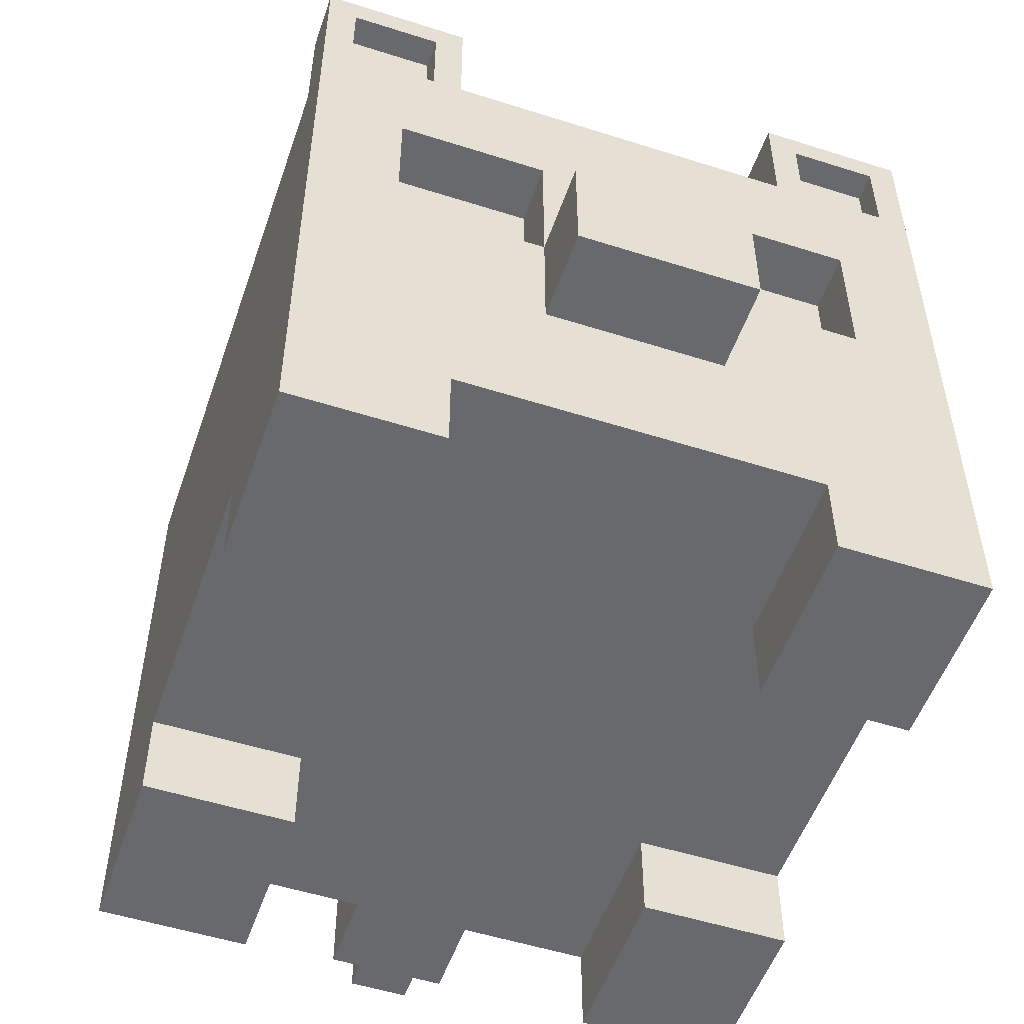
<metadata>
{"format":"obj","ext":"obj","renderer":"f3d","projection":"perspective","resolution":1024,"background":"white","views":[{"elev":-52.7,"azim":161.1,"up":"+Y"}]}
</metadata>
<code>
o
v -1 0 1.1
v -1 0 0.5
v -1 0 -0.5
v -1 0 -1.1
v -1 0.3 1.1
v -1 0.3 0.5
v -1 0.3 -0.5
v -1 0.3 -1.1
v -1 0.5 0.5
v -1 0.5 -0.5
v -1 0.9 1.1
v -1 0.9 -0.8
v -1 1 -0.8
v -1 1 -0.9
v -1 1.1 -0.9
v -1 1.1 -1
v -1 1.2 -1
v -1 1.2 -1.1
v -1 2.1 1.1
v -1 2.1 -0.9
v -1 2.5 -0.9
v -1 2.5 -1.1
v -0.9 2.1 -0.8
v -0.9 2.1 -0.9
v -0.9 2.4 -0.8
v -0.9 2.4 -0.9
v -0.6 2.1 -1
v -0.6 2.1 -1.1
v -0.6 2.4 -1
v -0.6 2.4 -1.1
v -0.2 0.6 1.4
v -0.2 0.6 1.1
v -0.2 0.8 1.2
v -0.2 0.8 1.1
v -0.2 0.8 -1.1
v -0.2 0.8 -1.4
v -0.2 1.1 -1.1
v -0.2 1.1 -1.4
v -0.2 1.2 -0.9
v -0.2 1.2 -1
v -0.2 1.2 -1.1
v -0.2 1.2 -1.4
v -0.2 1.7 -0.9
v -0.2 1.7 -1
v -0.2 1.7 -1.1
v -0.2 2.2 1.2
v -0.2 2.2 0.5
v -0.2 2.2 0.4
v -0.2 2.4 1.4
v -0.2 2.4 0.6
v -0.2 2.5 0.5
v -0.2 2.5 0.4
v -0.2 2.6 0.6
v -0.2 2.6 0.4
v -0.1 0.4 1.5
v -0.1 0.4 1.1
v -0.1 0.6 1.4
v -0.1 0.6 1.1
v -0.1 2.4 1.4
v -0.1 2.4 0.6
v -0.1 2.5 1.5
v -0.1 2.5 0.7
v -0.1 2.6 0.6
v -0.1 2.6 0.4
v -0.1 2.7 0.7
v -0.1 2.7 0.6
v -0.1 2.7 0.4
v 1.192e-07 0.4 1.6
v 1.192e-07 0.4 1.5
v 1.192e-07 2.5 1.5
v 1.192e-07 2.5 0.7
v 1.192e-07 2.6 1.6
v 1.192e-07 2.6 0.8
v 1.192e-07 2.7 0.8
v 1.192e-07 2.7 0.7
v 1.192e-07 2.7 0.6
v 1.192e-07 2.7 0.4
v 1.192e-07 2.8 0.7
v 1.192e-07 2.8 0.6
v 1.192e-07 2.8 0.4
v 0.7 0 1.1
v 0.7 0 0.5
v 0.7 0 -0.5
v 0.7 0 -1.1
v 0.7 0.3 1.1
v 0.7 0.3 0.5
v 0.7 0.3 -0.5
v 0.7 0.3 -1
v 0.7 0.3 -1.1
v 0.7 2.1 -0.9
v 0.7 2.1 -1.1
v 0.7 2.5 -0.9
v 0.7 2.5 -1.1
v 0.8 2.1 -0.8
v 0.8 2.1 -0.9
v 0.8 2.4 -0.8
v 0.8 2.4 -0.9
v 0.9 1.2 -0.9
v 0.9 1.2 -1
v 0.9 1.2 -1.1
v 0.9 1.7 -0.9
v 0.9 1.7 -1
v 0.9 1.7 -1.1
v 1.1 2.1 -1
v 1.1 2.1 -1.1
v 1.1 2.4 -1
v 1.1 2.4 -1.1
v -0.9 2.1 -1
v -0.9 2.1 -1.1
v -0.9 2.4 -1
v -0.9 2.4 -1.1
v -0.7 1.2 -0.9
v -0.7 1.2 -1
v -0.7 1.2 -1.1
v -0.7 1.7 -0.9
v -0.7 1.7 -1
v -0.7 1.7 -1.1
v -0.6 2.1 -0.8
v -0.6 2.1 -0.9
v -0.6 2.4 -0.8
v -0.6 2.4 -0.9
v -0.5 0 1.1
v -0.5 0 0.5
v -0.5 0 -0.5
v -0.5 0 -1.1
v -0.5 0.3 1.1
v -0.5 0.3 0.5
v -0.5 0.3 -0.5
v -0.5 0.3 -1
v -0.5 0.3 -1.1
v -0.5 2.1 -0.9
v -0.5 2.1 -1.1
v -0.5 2.5 -0.9
v -0.5 2.5 -1.1
v 0.2 0.4 1.6
v 0.2 0.4 1.5
v 0.2 2.5 1.5
v 0.2 2.5 0.7
v 0.2 2.6 1.6
v 0.2 2.6 0.8
v 0.2 2.7 0.8
v 0.2 2.7 0.7
v 0.2 2.7 0.6
v 0.2 2.7 0.4
v 0.2 2.8 0.7
v 0.2 2.8 0.6
v 0.2 2.8 0.4
v 0.3 0.4 1.5
v 0.3 0.4 1.1
v 0.3 0.6 1.4
v 0.3 0.6 1.1
v 0.3 2.4 1.4
v 0.3 2.4 0.6
v 0.3 2.5 1.5
v 0.3 2.5 0.7
v 0.3 2.6 0.6
v 0.3 2.6 0.4
v 0.3 2.7 0.7
v 0.3 2.7 0.6
v 0.3 2.7 0.4
v 0.4 0.6 1.4
v 0.4 0.6 1.1
v 0.4 0.8 1.2
v 0.4 0.8 1.1
v 0.4 0.8 -1.1
v 0.4 0.8 -1.4
v 0.4 1.1 -1.1
v 0.4 1.1 -1.4
v 0.4 1.2 -0.9
v 0.4 1.2 -1
v 0.4 1.2 -1.1
v 0.4 1.2 -1.4
v 0.4 1.7 -0.9
v 0.4 1.7 -1
v 0.4 1.7 -1.1
v 0.4 2.2 1.2
v 0.4 2.2 0.5
v 0.4 2.2 0.4
v 0.4 2.4 1.4
v 0.4 2.4 0.6
v 0.4 2.5 0.5
v 0.4 2.5 0.4
v 0.4 2.6 0.6
v 0.4 2.6 0.4
v 0.8 2.1 -1
v 0.8 2.1 -1.1
v 0.8 2.4 -1
v 0.8 2.4 -1.1
v 1.1 2.1 -0.8
v 1.1 2.1 -0.9
v 1.1 2.4 -0.8
v 1.1 2.4 -0.9
v 1.2 0 1.1
v 1.2 0 0.5
v 1.2 0 -0.5
v 1.2 0 -1.1
v 1.2 0.3 1.1
v 1.2 0.3 0.5
v 1.2 0.3 -0.5
v 1.2 0.3 -1.1
v 1.2 0.5 0.5
v 1.2 0.5 -0.5
v 1.2 0.9 1.1
v 1.2 0.9 -0.8
v 1.2 1 -0.8
v 1.2 1 -0.9
v 1.2 1.1 -0.9
v 1.2 1.1 -1
v 1.2 1.2 -1
v 1.2 1.2 -1.1
v 1.2 2.1 1.1
v 1.2 2.1 -0.9
v 1.2 2.5 -0.9
v 1.2 2.5 -1.1
v 1.192e-07 0.4 1.6
v 1.192e-07 2.6 1.6
v 0.2 0.4 1.6
v 0.2 2.6 1.6
v -0.1 0.4 1.5
v -0.1 2.5 1.5
v 1.192e-07 0.4 1.5
v 1.192e-07 2.5 1.5
v 0.2 0.4 1.5
v 0.2 2.5 1.5
v 0.3 0.4 1.5
v 0.3 2.5 1.5
v -0.2 0.6 1.4
v -0.2 2.4 1.4
v -0.1 0.6 1.4
v -0.1 2.4 1.4
v 0.3 0.6 1.4
v 0.3 2.4 1.4
v 0.4 0.6 1.4
v 0.4 2.4 1.4
v -1 0 1.1
v -1 0.3 1.1
v -1 0.9 1.1
v -1 2.1 1.1
v -0.5 0 1.1
v -0.5 0.3 1.1
v -0.5 0.5 1.1
v -0.4 0.5 1.1
v -0.4 0.6 1.1
v -0.2 0.6 1.1
v -0.2 0.8 1.1
v -0.1 0.4 1.1
v -0.1 0.6 1.1
v 0.3 0.4 1.1
v 0.3 0.6 1.1
v 0.4 0.6 1.1
v 0.4 0.8 1.1
v 0.6 0.5 1.1
v 0.6 0.6 1.1
v 0.7 0 1.1
v 0.7 0.3 1.1
v 0.7 0.5 1.1
v 1.2 0 1.1
v 1.2 0.3 1.1
v 1.2 0.9 1.1
v 1.2 2.1 1.1
v 1.192e-07 2.6 0.8
v 1.192e-07 2.7 0.8
v 0.2 2.6 0.8
v 0.2 2.7 0.8
v -0.1 2.5 0.7
v -0.1 2.7 0.7
v 1.192e-07 2.5 0.7
v 1.192e-07 2.7 0.7
v 1.192e-07 2.8 0.7
v 0.2 2.5 0.7
v 0.2 2.7 0.7
v 0.2 2.8 0.7
v 0.3 2.5 0.7
v 0.3 2.7 0.7
v -0.2 2.4 0.6
v -0.2 2.6 0.6
v -0.1 2.4 0.6
v -0.1 2.6 0.6
v 0.3 2.4 0.6
v 0.3 2.6 0.6
v 0.4 2.4 0.6
v 0.4 2.6 0.6
v -1 0 -0.5
v -1 0.3 -0.5
v -0.5 0 -0.5
v -0.5 0.3 -0.5
v 0.7 0 -0.5
v 0.7 0.3 -0.5
v 1.2 0 -0.5
v 1.2 0.3 -0.5
v -0.9 2.1 -0.8
v -0.9 2.4 -0.8
v -0.6 2.1 -0.8
v -0.6 2.4 -0.8
v 0.8 2.1 -0.8
v 0.8 2.4 -0.8
v 1.1 2.1 -0.8
v 1.1 2.4 -0.8
v -1 2.1 -0.9
v -1 2.5 -0.9
v -0.9 2.1 -0.9
v -0.9 2.4 -0.9
v -0.6 2.1 -0.9
v -0.6 2.4 -0.9
v -0.5 2.1 -0.9
v -0.5 2.5 -0.9
v 0.7 2.1 -0.9
v 0.7 2.5 -0.9
v 0.8 2.1 -0.9
v 0.8 2.4 -0.9
v 1.1 2.1 -0.9
v 1.1 2.4 -0.9
v 1.2 2.1 -0.9
v 1.2 2.5 -0.9
v -0.2 0.8 1.2
v -0.2 2.2 1.2
v 0.4 0.8 1.2
v 0.4 2.2 1.2
v -1 0 0.5
v -1 0.3 0.5
v -0.5 0 0.5
v -0.5 0.3 0.5
v 0.7 0 0.5
v 0.7 0.3 0.5
v 1.2 0 0.5
v 1.2 0.3 0.5
v -0.2 2.2 0.4
v -0.2 2.5 0.4
v -0.2 2.6 0.4
v -0.1 2.6 0.4
v -0.1 2.7 0.4
v 1.192e-07 2.7 0.4
v 1.192e-07 2.8 0.4
v 0.2 2.7 0.4
v 0.2 2.8 0.4
v 0.3 2.6 0.4
v 0.3 2.7 0.4
v 0.4 2.2 0.4
v 0.4 2.5 0.4
v 0.4 2.6 0.4
v -0.7 1.2 -0.9
v -0.7 1.7 -0.9
v -0.6 1.3 -0.9
v -0.6 1.6 -0.9
v -0.3 1.3 -0.9
v -0.3 1.6 -0.9
v -0.2 1.2 -0.9
v -0.2 1.7 -0.9
v 0.4 1.2 -0.9
v 0.4 1.7 -0.9
v 0.5 1.3 -0.9
v 0.5 1.6 -0.9
v 0.8 1.3 -0.9
v 0.8 1.6 -0.9
v 0.9 1.2 -0.9
v 0.9 1.7 -0.9
v -0.9 2.1 -1
v -0.9 2.4 -1
v -0.6 2.1 -1
v -0.6 2.4 -1
v 0.8 2.1 -1
v 0.8 2.4 -1
v 1.1 2.1 -1
v 1.1 2.4 -1
v -1 0 -1.1
v -1 0.3 -1.1
v -1 1.2 -1.1
v -1 2.5 -1.1
v -0.9 1.1 -1.1
v -0.9 1.2 -1.1
v -0.9 2.1 -1.1
v -0.9 2.4 -1.1
v -0.8 1 -1.1
v -0.8 1.1 -1.1
v -0.7 0.8 -1.1
v -0.7 1 -1.1
v -0.7 1.2 -1.1
v -0.7 1.7 -1.1
v -0.6 2.1 -1.1
v -0.6 2.4 -1.1
v -0.5 0 -1.1
v -0.5 0.3 -1.1
v -0.5 2.1 -1.1
v -0.5 2.5 -1.1
v -0.4 0.3 -1.1
v -0.4 0.8 -1.1
v -0.2 0.8 -1.1
v -0.2 1.1 -1.1
v -0.2 1.2 -1.1
v -0.2 1.7 -1.1
v 0.4 0.8 -1.1
v 0.4 1.1 -1.1
v 0.4 1.2 -1.1
v 0.4 1.7 -1.1
v 0.6 0.3 -1.1
v 0.6 0.8 -1.1
v 0.7 0 -1.1
v 0.7 0.3 -1.1
v 0.7 2.1 -1.1
v 0.7 2.5 -1.1
v 0.8 2.1 -1.1
v 0.8 2.4 -1.1
v 0.9 0.8 -1.1
v 0.9 1 -1.1
v 0.9 1.2 -1.1
v 0.9 1.7 -1.1
v 1 1 -1.1
v 1 1.1 -1.1
v 1.1 1.1 -1.1
v 1.1 1.2 -1.1
v 1.1 2.1 -1.1
v 1.1 2.4 -1.1
v 1.2 0 -1.1
v 1.2 0.3 -1.1
v 1.2 1.2 -1.1
v 1.2 2.5 -1.1
v -0.2 0.8 -1.4
v -0.2 1.1 -1.4
v -0.2 1.2 -1.4
v 1.192e-07 0.8 -1.4
v 1.192e-07 0.9 -1.4
v 1.192e-07 1.1 -1.4
v 1.192e-07 1.2 -1.4
v 0.2 0.8 -1.4
v 0.2 0.9 -1.4
v 0.2 1.1 -1.4
v 0.2 1.2 -1.4
v 0.4 0.8 -1.4
v 0.4 1.1 -1.4
v 0.4 1.2 -1.4
v -1 0 1.1
v -0.5 0 1.1
v 0.7 0 1.1
v 1.2 0 1.1
v -1 0 0.5
v -0.5 0 0.5
v 0.7 0 0.5
v 1.2 0 0.5
v -1 0 -0.5
v -0.5 0 -0.5
v 0.7 0 -0.5
v 1.2 0 -0.5
v -1 0 -1.1
v -0.5 0 -1.1
v 0.7 0 -1.1
v 1.2 0 -1.1
v -0.5 0.3 1.1
v 0.7 0.3 1.1
v -1 0.3 0.5
v -0.5 0.3 0.5
v 0.7 0.3 0.5
v 1.2 0.3 0.5
v -1 0.3 -0.5
v -0.5 0.3 -0.5
v 0.7 0.3 -0.5
v 1.2 0.3 -0.5
v -0.5 0.3 -1
v -0.4 0.3 -1
v 0.6 0.3 -1
v 0.7 0.3 -1
v -0.5 0.3 -1.1
v -0.4 0.3 -1.1
v 0.6 0.3 -1.1
v 0.7 0.3 -1.1
v 1.192e-07 0.4 1.6
v 0.2 0.4 1.6
v -0.1 0.4 1.5
v 1.192e-07 0.4 1.5
v 0.2 0.4 1.5
v 0.3 0.4 1.5
v -0.1 0.4 1.1
v 0.3 0.4 1.1
v -0.2 0.6 1.4
v -0.1 0.6 1.4
v 0.3 0.6 1.4
v 0.4 0.6 1.4
v -0.2 0.6 1.1
v -0.1 0.6 1.1
v 0.3 0.6 1.1
v 0.4 0.6 1.1
v -0.2 0.8 -1.1
v 0.4 0.8 -1.1
v 1.192e-07 0.8 -1.3
v 0.2 0.8 -1.3
v -0.2 0.8 -1.4
v 1.192e-07 0.8 -1.4
v 0.2 0.8 -1.4
v 0.4 0.8 -1.4
v -0.7 1.7 -0.9
v -0.2 1.7 -0.9
v 0.4 1.7 -0.9
v 0.9 1.7 -0.9
v -0.7 1.7 -1
v -0.2 1.7 -1
v 0.4 1.7 -1
v 0.9 1.7 -1
v -0.7 1.7 -1.1
v -0.2 1.7 -1.1
v 0.4 1.7 -1.1
v 0.9 1.7 -1.1
v -0.2 2.2 1.2
v 0.4 2.2 1.2
v -0.2 2.2 0.5
v 0.4 2.2 0.5
v -0.2 2.2 0.4
v 0.4 2.2 0.4
v -0.9 2.4 -1
v -0.6 2.4 -1
v 0.8 2.4 -1
v 1.1 2.4 -1
v -0.9 2.4 -1.1
v -0.6 2.4 -1.1
v 0.8 2.4 -1.1
v 1.1 2.4 -1.1
v -0.2 0.8 1.2
v 0.4 0.8 1.2
v -0.2 0.8 1.1
v 0.4 0.8 1.1
v -0.7 1.2 -0.9
v -0.2 1.2 -0.9
v 0.4 1.2 -0.9
v 0.9 1.2 -0.9
v -0.7 1.2 -1
v -0.2 1.2 -1
v 0.4 1.2 -1
v 0.9 1.2 -1
v -0.7 1.2 -1.1
v -0.2 1.2 -1.1
v 0.4 1.2 -1.1
v 0.9 1.2 -1.1
v 1.192e-07 1.2 -1.2
v 0.2 1.2 -1.2
v -0.2 1.2 -1.4
v 1.192e-07 1.2 -1.4
v 0.2 1.2 -1.4
v 0.4 1.2 -1.4
v -1 2.1 1.1
v 1.2 2.1 1.1
v -0.9 2.1 -0.8
v -0.6 2.1 -0.8
v 0.8 2.1 -0.8
v 1.1 2.1 -0.8
v -1 2.1 -0.9
v -0.9 2.1 -0.9
v -0.6 2.1 -0.9
v -0.5 2.1 -0.9
v 0.7 2.1 -0.9
v 0.8 2.1 -0.9
v 1.1 2.1 -0.9
v 1.2 2.1 -0.9
v -0.9 2.1 -1
v -0.6 2.1 -1
v 0.8 2.1 -1
v 1.1 2.1 -1
v -0.9 2.1 -1.1
v -0.6 2.1 -1.1
v -0.5 2.1 -1.1
v 0.7 2.1 -1.1
v 0.8 2.1 -1.1
v 1.1 2.1 -1.1
v -0.2 2.4 1.4
v -0.1 2.4 1.4
v 0.3 2.4 1.4
v 0.4 2.4 1.4
v -0.2 2.4 0.6
v -0.1 2.4 0.6
v 0.3 2.4 0.6
v 0.4 2.4 0.6
v -0.9 2.4 -0.8
v -0.6 2.4 -0.8
v 0.8 2.4 -0.8
v 1.1 2.4 -0.8
v -0.9 2.4 -0.9
v -0.6 2.4 -0.9
v 0.8 2.4 -0.9
v 1.1 2.4 -0.9
v -0.1 2.5 1.5
v 1.192e-07 2.5 1.5
v 0.2 2.5 1.5
v 0.3 2.5 1.5
v -0.1 2.5 0.7
v 1.192e-07 2.5 0.7
v 0.2 2.5 0.7
v 0.3 2.5 0.7
v -1 2.5 -0.9
v -0.5 2.5 -0.9
v 0.7 2.5 -0.9
v 1.2 2.5 -0.9
v -1 2.5 -1.1
v -0.5 2.5 -1.1
v 0.7 2.5 -1.1
v 1.2 2.5 -1.1
v 1.192e-07 2.6 1.6
v 0.2 2.6 1.6
v 1.192e-07 2.6 0.8
v 0.2 2.6 0.8
v -0.2 2.6 0.6
v -0.1 2.6 0.6
v 0.3 2.6 0.6
v 0.4 2.6 0.6
v -0.2 2.6 0.4
v -0.1 2.6 0.4
v 0.3 2.6 0.4
v 0.4 2.6 0.4
v 1.192e-07 2.7 0.8
v 0.2 2.7 0.8
v -0.1 2.7 0.7
v 1.192e-07 2.7 0.7
v 0.2 2.7 0.7
v 0.3 2.7 0.7
v -0.1 2.7 0.6
v 1.192e-07 2.7 0.6
v 0.2 2.7 0.6
v 0.3 2.7 0.6
v -0.1 2.7 0.4
v 1.192e-07 2.7 0.4
v 0.2 2.7 0.4
v 0.3 2.7 0.4
v 1.192e-07 2.8 0.7
v 0.2 2.8 0.7
v 1.192e-07 2.8 0.6
v 0.2 2.8 0.6
v 1.192e-07 2.8 0.4
v 0.2 2.8 0.4
f 5 2 1
f 6 2 5
f 7 4 3
f 8 4 7
f 9 6 5
f 9 7 6
f 10 8 7
f 10 7 9
f 11 9 5
f 11 10 9
f 12 8 10
f 12 10 11
f 13 12 11
f 13 8 12
f 14 8 13
f 15 14 13
f 15 8 14
f 16 8 15
f 17 16 15
f 17 8 16
f 18 8 17
f 19 13 11
f 19 15 13
f 19 18 17
f 19 17 15
f 20 18 19
f 21 18 20
f 22 18 21
f 25 24 23
f 26 24 25
f 29 28 27
f 30 28 29
f 33 32 31
f 34 32 33
f 37 36 35
f 38 36 37
f 41 38 37
f 42 38 41
f 43 40 39
f 44 41 40
f 44 40 43
f 45 41 44
f 46 33 31
f 49 46 31
f 49 47 46
f 50 47 49
f 51 48 47
f 51 47 50
f 52 48 51
f 53 51 50
f 53 52 51
f 54 52 53
f 57 56 55
f 58 56 57
f 59 57 55
f 61 59 55
f 61 60 59
f 62 60 61
f 63 60 62
f 65 63 62
f 66 64 63
f 66 63 65
f 67 64 66
f 70 69 68
f 72 70 68
f 72 71 70
f 73 71 72
f 74 71 73
f 75 71 74
f 78 76 75
f 79 77 76
f 79 76 78
f 80 77 79
f 85 82 81
f 86 82 85
f 87 84 83
f 88 84 87
f 89 84 88
f 92 91 90
f 93 91 92
f 96 95 94
f 97 95 96
f 101 99 98
f 102 100 99
f 102 99 101
f 103 100 102
f 106 105 104
f 107 105 106
f 108 109 110
f 110 109 111
f 112 113 115
f 113 114 116
f 115 113 116
f 116 114 117
f 118 119 120
f 120 119 121
f 122 123 126
f 126 123 127
f 124 125 128
f 128 125 129
f 129 125 130
f 131 132 133
f 133 132 134
f 135 136 137
f 135 137 139
f 137 138 139
f 139 138 140
f 140 138 141
f 141 138 142
f 142 143 145
f 143 144 146
f 145 143 146
f 146 144 147
f 148 149 150
f 150 149 151
f 148 150 152
f 148 152 154
f 152 153 154
f 154 153 155
f 155 153 156
f 155 156 158
f 156 157 159
f 158 156 159
f 159 157 160
f 161 162 163
f 163 162 164
f 165 166 167
f 167 166 168
f 167 168 171
f 171 168 172
f 169 170 173
f 170 171 174
f 173 170 174
f 174 171 175
f 161 163 176
f 161 176 179
f 176 177 179
f 179 177 180
f 177 178 181
f 180 177 181
f 181 178 182
f 180 181 183
f 181 182 183
f 183 182 184
f 185 186 187
f 187 186 188
f 189 190 191
f 191 190 192
f 193 194 197
f 197 194 198
f 195 196 199
f 199 196 200
f 197 198 201
f 198 199 201
f 199 200 202
f 201 199 202
f 197 201 203
f 201 202 203
f 202 200 204
f 203 202 204
f 203 204 205
f 204 200 205
f 205 200 206
f 205 206 207
f 206 200 207
f 207 200 208
f 207 208 209
f 208 200 209
f 209 200 210
f 203 205 211
f 205 207 211
f 209 210 211
f 207 209 211
f 211 210 212
f 212 210 213
f 213 210 214
f 217 216 215
f 218 216 217
f 221 220 219
f 222 220 221
f 225 224 223
f 226 224 225
f 229 228 227
f 230 228 229
f 233 232 231
f 234 232 233
f 239 236 235
f 240 237 236
f 240 236 239
f 241 237 240
f 242 237 241
f 242 241 240
f 243 237 242
f 244 243 242
f 244 237 243
f 245 237 244
f 246 242 240
f 246 244 242
f 247 244 246
f 248 246 240
f 250 249 248
f 251 237 245
f 252 250 248
f 253 251 250
f 253 250 252
f 255 252 248
f 255 248 240
f 256 253 252
f 256 252 255
f 257 255 254
f 258 256 255
f 258 255 257
f 259 238 237
f 259 256 258
f 259 251 253
f 259 253 256
f 259 237 251
f 260 238 259
f 263 262 261
f 264 262 263
f 267 266 265
f 268 266 267
f 271 269 268
f 272 269 271
f 273 271 270
f 274 271 273
f 277 276 275
f 278 276 277
f 281 280 279
f 282 280 281
f 285 284 283
f 286 284 285
f 289 288 287
f 290 288 289
f 293 292 291
f 294 292 293
f 297 296 295
f 298 296 297
f 301 300 299
f 302 300 301
f 304 300 302
f 305 304 303
f 306 300 304
f 306 304 305
f 309 308 307
f 310 308 309
f 312 308 310
f 313 312 311
f 314 308 312
f 314 312 313
f 315 316 317
f 317 316 318
f 319 320 321
f 321 320 322
f 323 324 325
f 325 324 326
f 328 329 330
f 330 331 332
f 330 332 334
f 332 333 334
f 334 333 335
f 328 330 336
f 330 334 336
f 336 334 337
f 327 328 338
f 328 336 339
f 338 328 339
f 339 336 340
f 341 342 343
f 343 342 344
f 341 343 345
f 343 344 345
f 344 342 346
f 345 344 346
f 341 345 347
f 345 346 347
f 346 342 348
f 347 346 348
f 349 350 351
f 351 350 352
f 349 351 353
f 351 352 353
f 352 350 354
f 353 352 354
f 349 353 355
f 353 354 355
f 354 350 356
f 355 354 356
f 357 358 359
f 359 358 360
f 361 362 363
f 363 362 364
f 366 367 369
f 367 368 370
f 369 367 370
f 370 368 371
f 371 368 372
f 366 369 373
f 369 370 374
f 373 369 374
f 370 371 374
f 366 373 375
f 373 374 376
f 375 373 376
f 374 371 377
f 376 374 377
f 377 371 378
f 378 371 379
f 372 368 380
f 365 366 381
f 366 375 382
f 381 366 382
f 379 380 383
f 378 379 383
f 380 368 384
f 383 380 384
f 382 375 385
f 375 376 386
f 385 375 386
f 376 377 386
f 385 386 387
f 386 377 387
f 387 377 388
f 388 377 389
f 378 383 390
f 385 387 391
f 389 390 393
f 390 383 394
f 393 390 394
f 391 392 395
f 392 393 395
f 385 391 395
f 395 393 396
f 395 396 398
f 394 383 399
f 394 399 401
f 399 400 401
f 401 400 402
f 396 393 403
f 398 396 403
f 403 393 404
f 404 393 405
f 394 401 406
f 404 405 407
f 405 406 407
f 403 404 407
f 407 406 408
f 407 408 409
f 408 406 409
f 409 406 410
f 406 401 411
f 410 406 411
f 402 400 412
f 397 398 413
f 409 410 414
f 413 398 414
f 398 403 414
f 403 407 414
f 407 409 414
f 411 412 415
f 414 410 415
f 410 411 415
f 412 400 416
f 415 412 416
f 417 418 420
f 420 418 421
f 418 419 422
f 421 418 422
f 422 419 423
f 420 421 424
f 421 422 425
f 424 421 425
f 422 423 426
f 425 422 426
f 426 423 427
f 424 425 428
f 425 426 428
f 426 427 429
f 428 426 429
f 429 427 430
f 435 432 431
f 436 432 435
f 437 434 433
f 438 434 437
f 443 440 439
f 444 440 443
f 445 442 441
f 446 442 445
f 450 448 447
f 451 448 450
f 453 450 449
f 453 452 451
f 453 451 450
f 454 452 453
f 455 452 454
f 456 452 455
f 457 455 454
f 458 455 457
f 459 455 458
f 460 455 459
f 461 458 457
f 462 459 458
f 462 458 461
f 463 460 459
f 463 459 462
f 464 460 463
f 468 466 465
f 469 466 468
f 471 468 467
f 471 470 469
f 471 469 468
f 472 470 471
f 477 474 473
f 478 474 477
f 479 476 475
f 480 476 479
f 483 482 481
f 484 482 483
f 485 483 481
f 486 484 483
f 486 483 485
f 487 482 484
f 487 484 486
f 488 482 487
f 493 490 489
f 494 490 493
f 495 492 491
f 496 492 495
f 497 494 493
f 498 494 497
f 499 496 495
f 500 496 499
f 503 502 501
f 504 502 503
f 505 504 503
f 506 504 505
f 511 508 507
f 512 508 511
f 513 510 509
f 514 510 513
f 515 516 517
f 517 516 518
f 519 520 523
f 523 520 524
f 521 522 525
f 525 522 526
f 523 524 527
f 527 524 528
f 525 526 529
f 529 526 530
f 528 529 531
f 531 529 532
f 528 531 533
f 531 532 534
f 533 531 534
f 532 529 535
f 534 532 535
f 535 529 536
f 537 538 539
f 539 538 540
f 540 538 541
f 541 538 542
f 537 539 543
f 543 539 544
f 540 541 545
f 545 541 546
f 546 541 547
f 547 541 548
f 542 538 549
f 549 538 550
f 551 552 555
f 555 552 556
f 546 547 557
f 557 547 558
f 553 554 559
f 559 554 560
f 561 562 565
f 565 562 566
f 563 564 567
f 567 564 568
f 569 570 573
f 573 570 574
f 571 572 575
f 575 572 576
f 577 578 581
f 581 578 582
f 579 580 583
f 583 580 584
f 585 586 589
f 589 586 590
f 587 588 591
f 591 588 592
f 593 594 595
f 595 594 596
f 597 598 601
f 601 598 602
f 599 600 603
f 603 600 604
f 605 606 608
f 608 606 609
f 607 608 611
f 611 608 612
f 609 610 613
f 613 610 614
f 611 612 615
f 615 612 616
f 613 614 617
f 617 614 618
f 619 620 621
f 621 620 622
f 621 622 623
f 623 622 624

</code>
